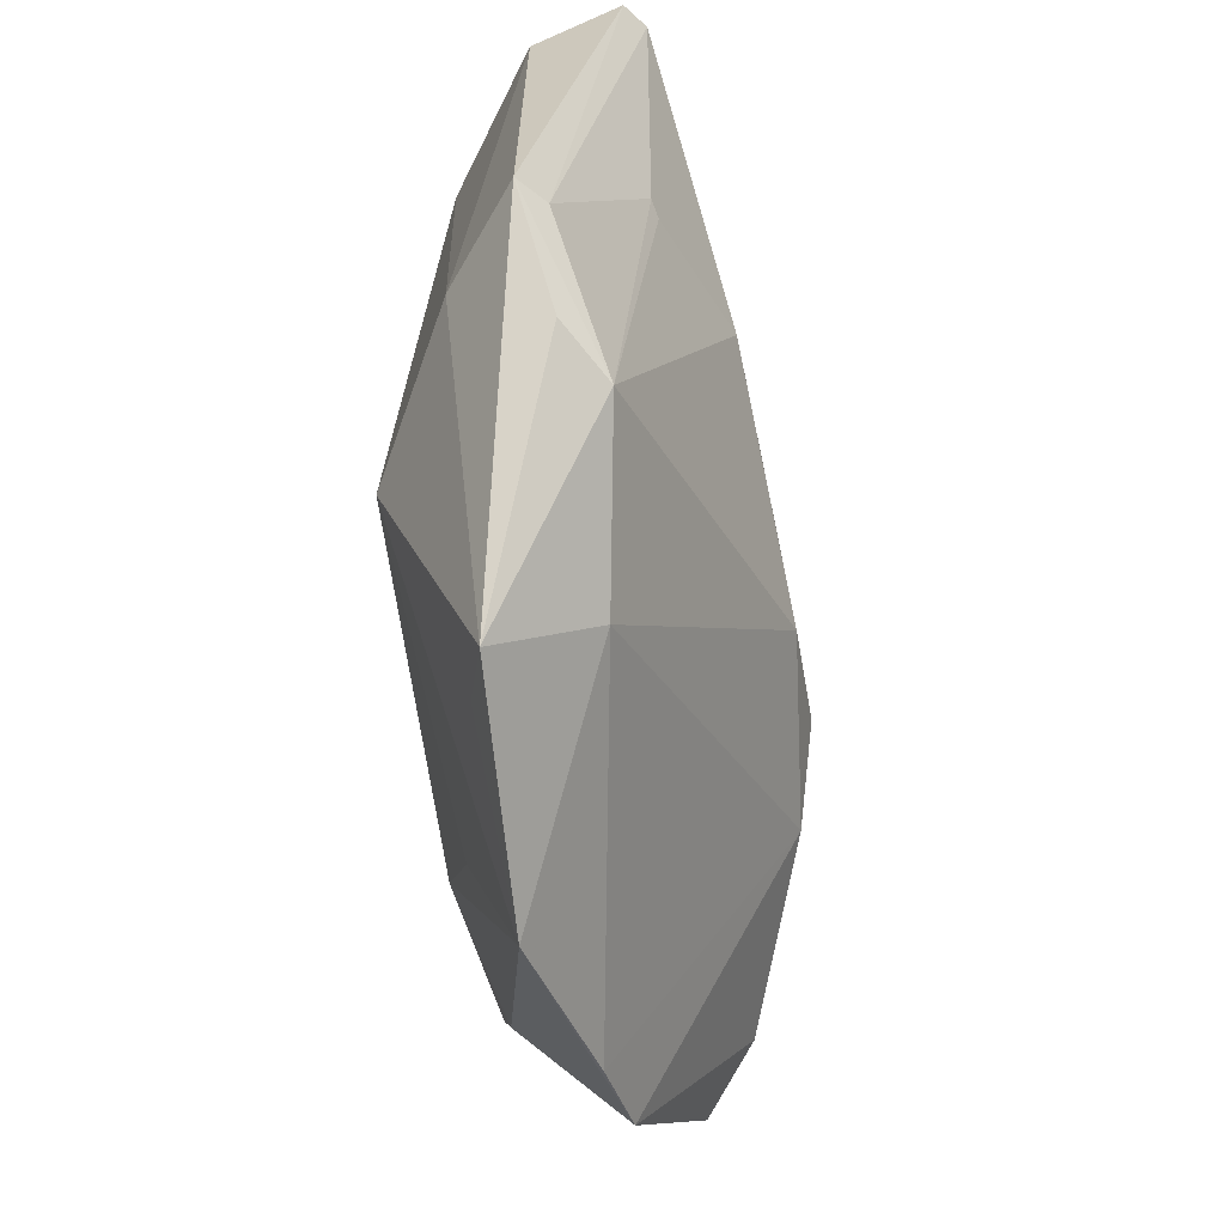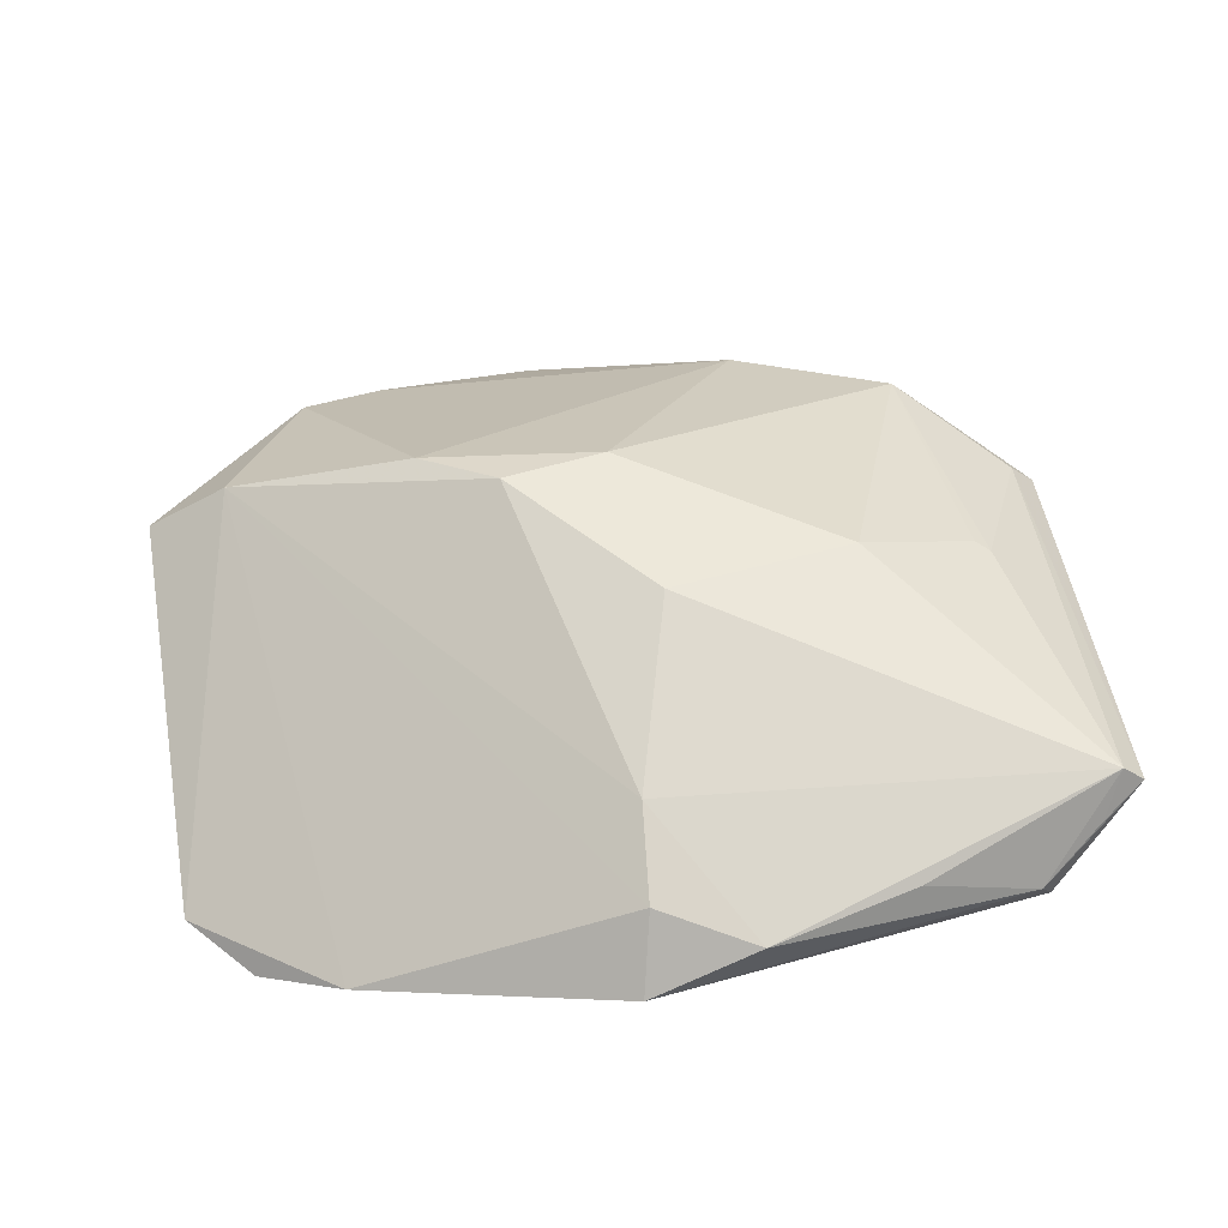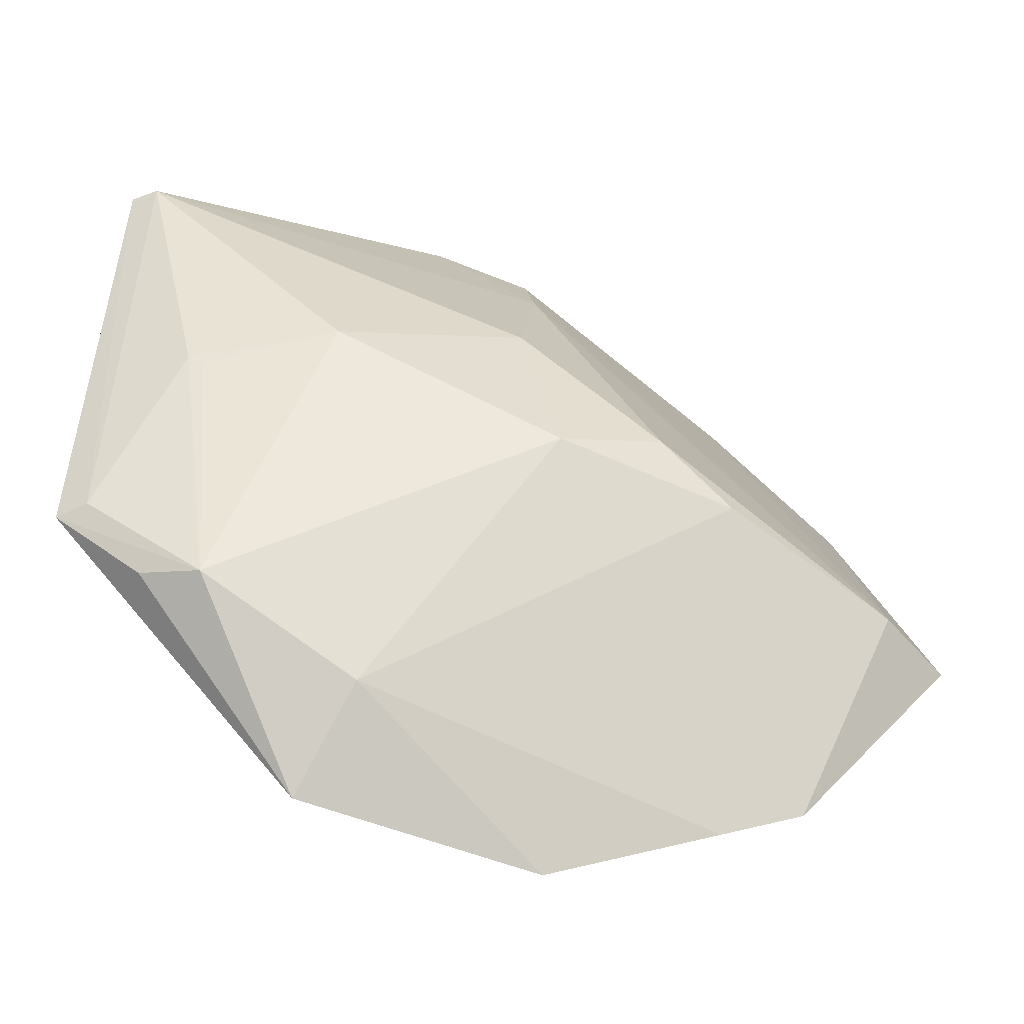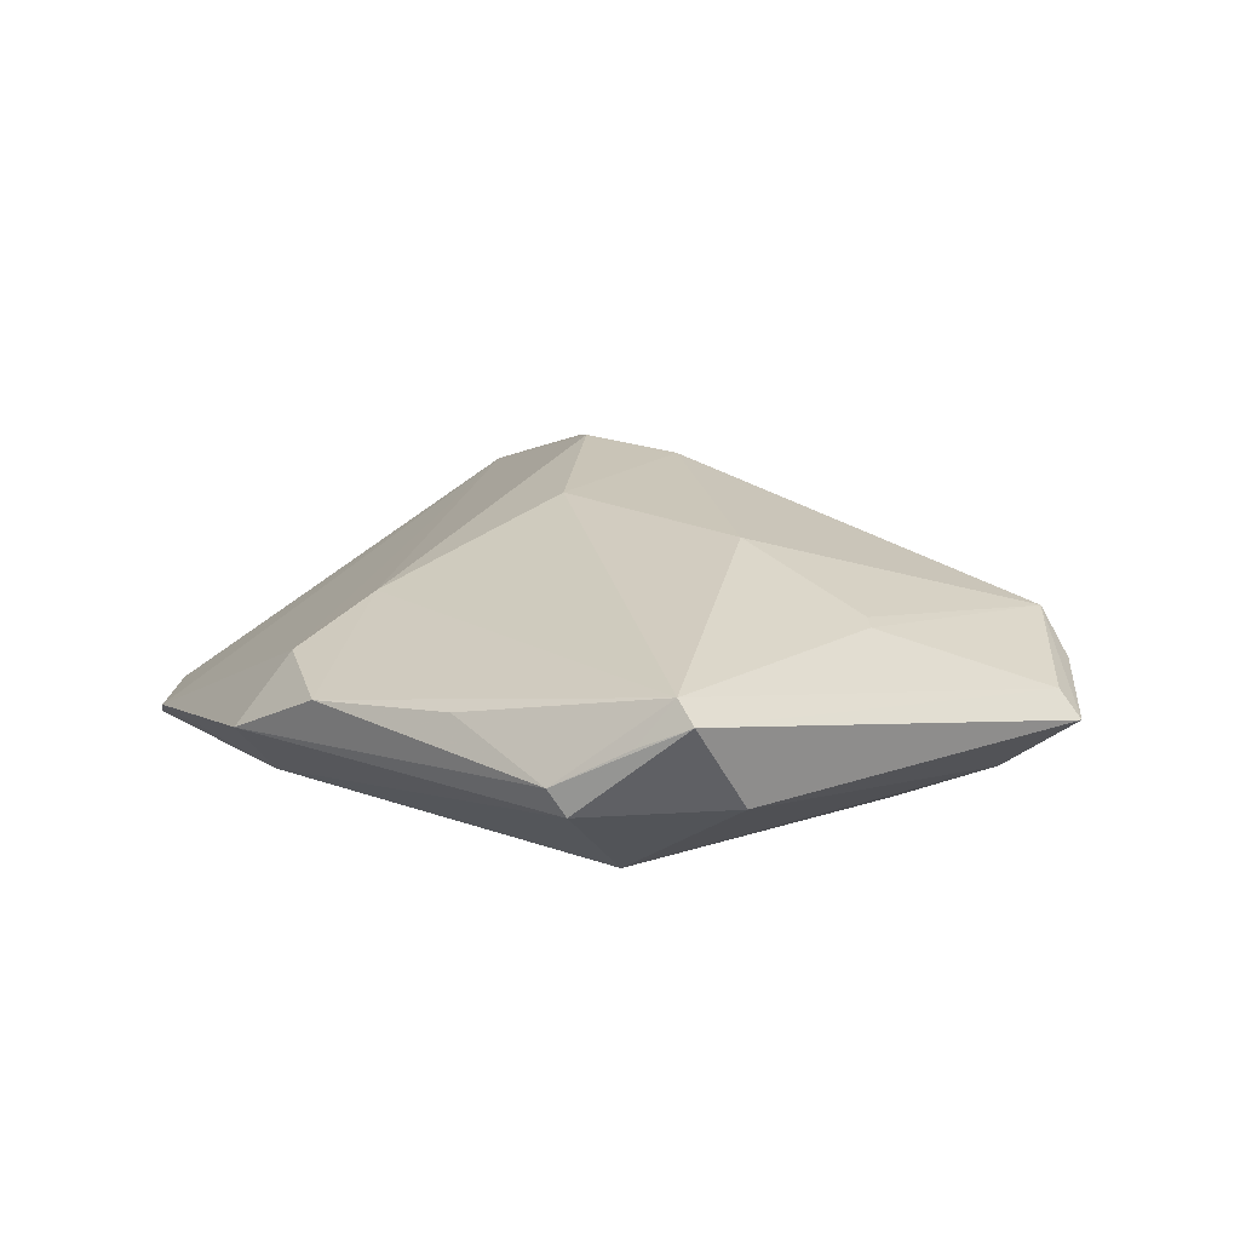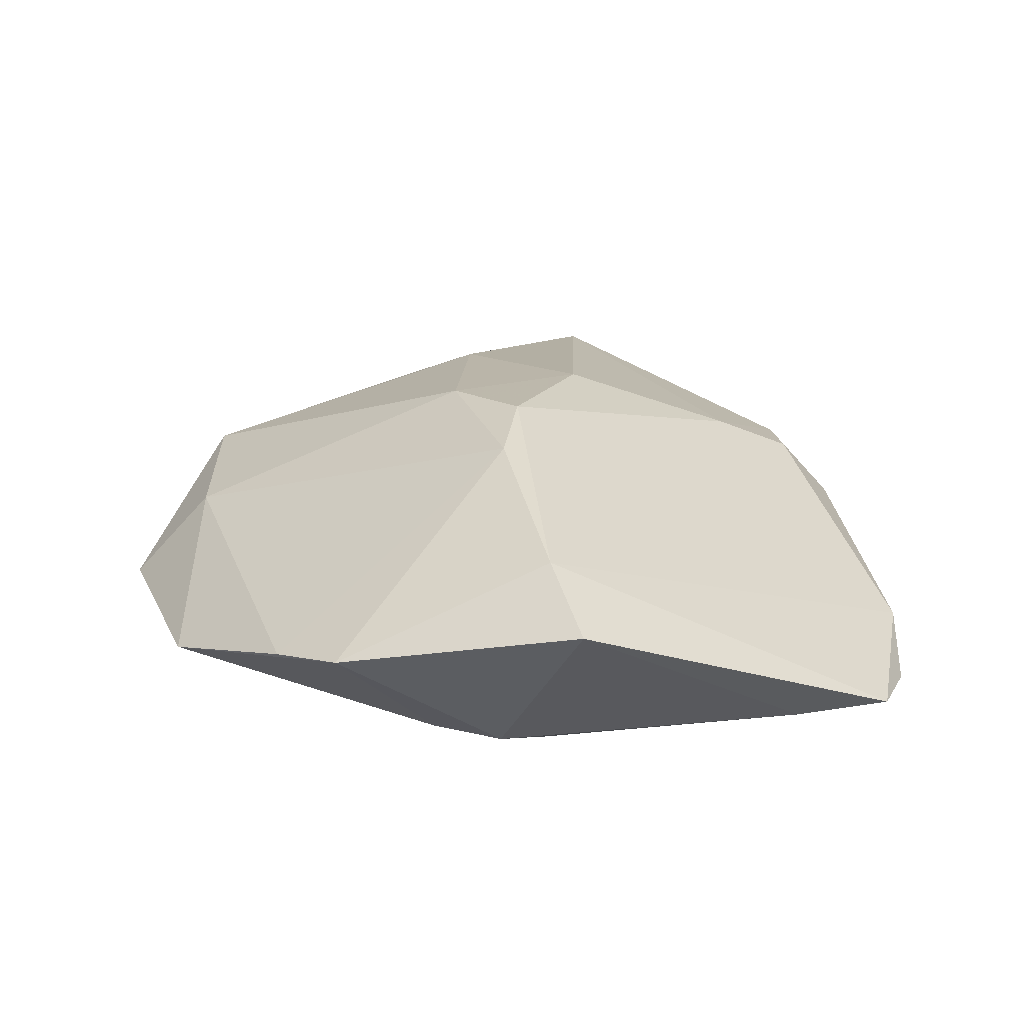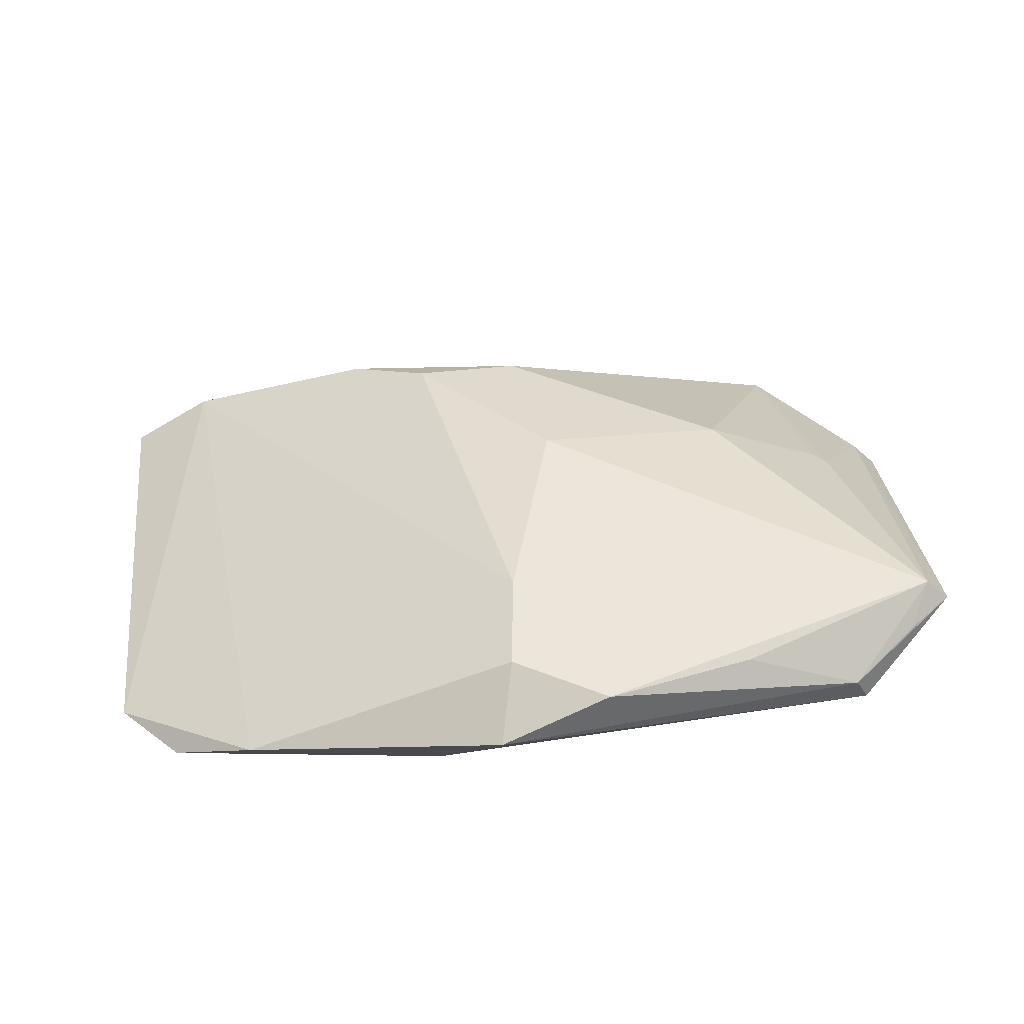
<metadata>
{"format":"obj","ext":"obj","renderer":"f3d","projection":"perspective","resolution":1024,"background":"white","views":[{"elev":-63.0,"azim":-83.2,"up":"+Y"},{"elev":50.0,"azim":174.5,"up":"+Z"},{"elev":-51.3,"azim":-17.9,"up":"+Y"},{"elev":15.6,"azim":-129.0,"up":"+Z"},{"elev":19.1,"azim":65.3,"up":"+Z"},{"elev":30.0,"azim":179.4,"up":"+Z"}]}
</metadata>
<code>
v 0.02903 -0.009403 -0.01419
v 0.03955 0.01448 -0.01188
v 0.03577 0.02992 -0.01191
v 0.04424 -0.0129 0.00311
v -0.04027 0.03126 0.004078
v 0.0001846 0.02742 0.007512
v 0.02492 -0.001296 -0.01573
v -0.02211 0.004489 0.01299
v -0.03555 -0.01474 -0.008355
v -0.04331 0.02232 -0.001925
v 0.007988 -0.02519 -0.01252
v 0.007673 0.03383 -0.009667
v -0.01517 -0.03187 0.001652
v -0.0418 -0.01507 0.000286
v 0.02668 -0.02112 -0.01165
v -0.02056 -0.01647 -0.01586
v -0.009266 0.04028 0.002224
v 0.03016 -0.01514 -0.01288
v -0.0183 -0.03935 -0.007182
v 0.03638 -0.01263 0.008073
v 0.02136 -0.03579 -0.00321
v 0.005321 -0.04161 -0.007498
v -0.02335 0.03624 0.003804
v -0.03009 0.02425 -0.01028
v -0.03083 -0.0247 0.003775
v 0.01787 -0.009156 0.01397
v 0.02737 0.03437 -0.008327
v -0.03454 0.03529 0.0002704
v 0.01017 -0.00403 0.01586
v -0.03557 0.001806 0.007367
v -0.04208 0.02854 0.008073
v -0.03592 -0.02296 0.0002325
v 0.01723 -0.01285 -0.01586
v -0.03579 0.03421 -0.002046
v -0.0122 -0.03586 -0.008838
v -0.03413 0.0008075 0.007794
v 0.001382 0.04161 -0.002565
v -4.133e-05 -0.006935 0.01533
v 0.04219 0.02369 -0.01109
v -0.003669 0.009539 0.01445
v 0.01661 0.01243 -0.01586
v 0.02929 -0.03246 -0.00166
v 0.0003813 0.03612 0.003622
v -0.04424 -0.01537 -0.002033
v -0.04424 0.02861 0.00623
f 18 4 42
f 20 4 39
f 42 4 20
f 42 20 26
f 26 20 29
f 44 19 32
f 38 26 29
f 13 26 38
f 29 40 38
f 38 40 8
f 10 44 45
f 45 34 10
f 10 34 24
f 9 24 16
f 9 19 44
f 16 19 9
f 44 10 9
f 9 10 24
f 27 20 39
f 43 20 27
f 29 20 6
f 6 20 43
f 6 40 29
f 8 40 31
f 31 30 8
f 40 6 31
f 42 26 21
f 21 26 13
f 30 31 14
f 45 44 14
f 14 31 45
f 25 38 8
f 30 14 25
f 13 38 25
f 44 32 25
f 25 14 44
f 25 19 13
f 25 32 19
f 2 7 39
f 39 4 2
f 4 18 2
f 39 7 3
f 3 27 39
f 16 24 41
f 41 3 7
f 17 6 43
f 17 31 6
f 43 27 37
f 37 17 43
f 15 18 42
f 18 15 33
f 33 11 16
f 16 41 33
f 33 41 7
f 16 11 22
f 13 19 22
f 22 21 13
f 11 33 22
f 22 33 15
f 42 21 22
f 22 15 42
f 8 30 36
f 36 25 8
f 30 25 36
f 28 34 45
f 28 37 34
f 17 37 28
f 27 3 12
f 12 37 27
f 12 41 24
f 3 41 12
f 24 34 12
f 34 37 12
f 18 33 1
f 1 33 7
f 1 2 18
f 7 2 1
f 35 19 16
f 16 22 35
f 35 22 19
f 31 17 23
f 23 28 31
f 17 28 23
f 45 31 5
f 5 28 45
f 31 28 5

</code>
